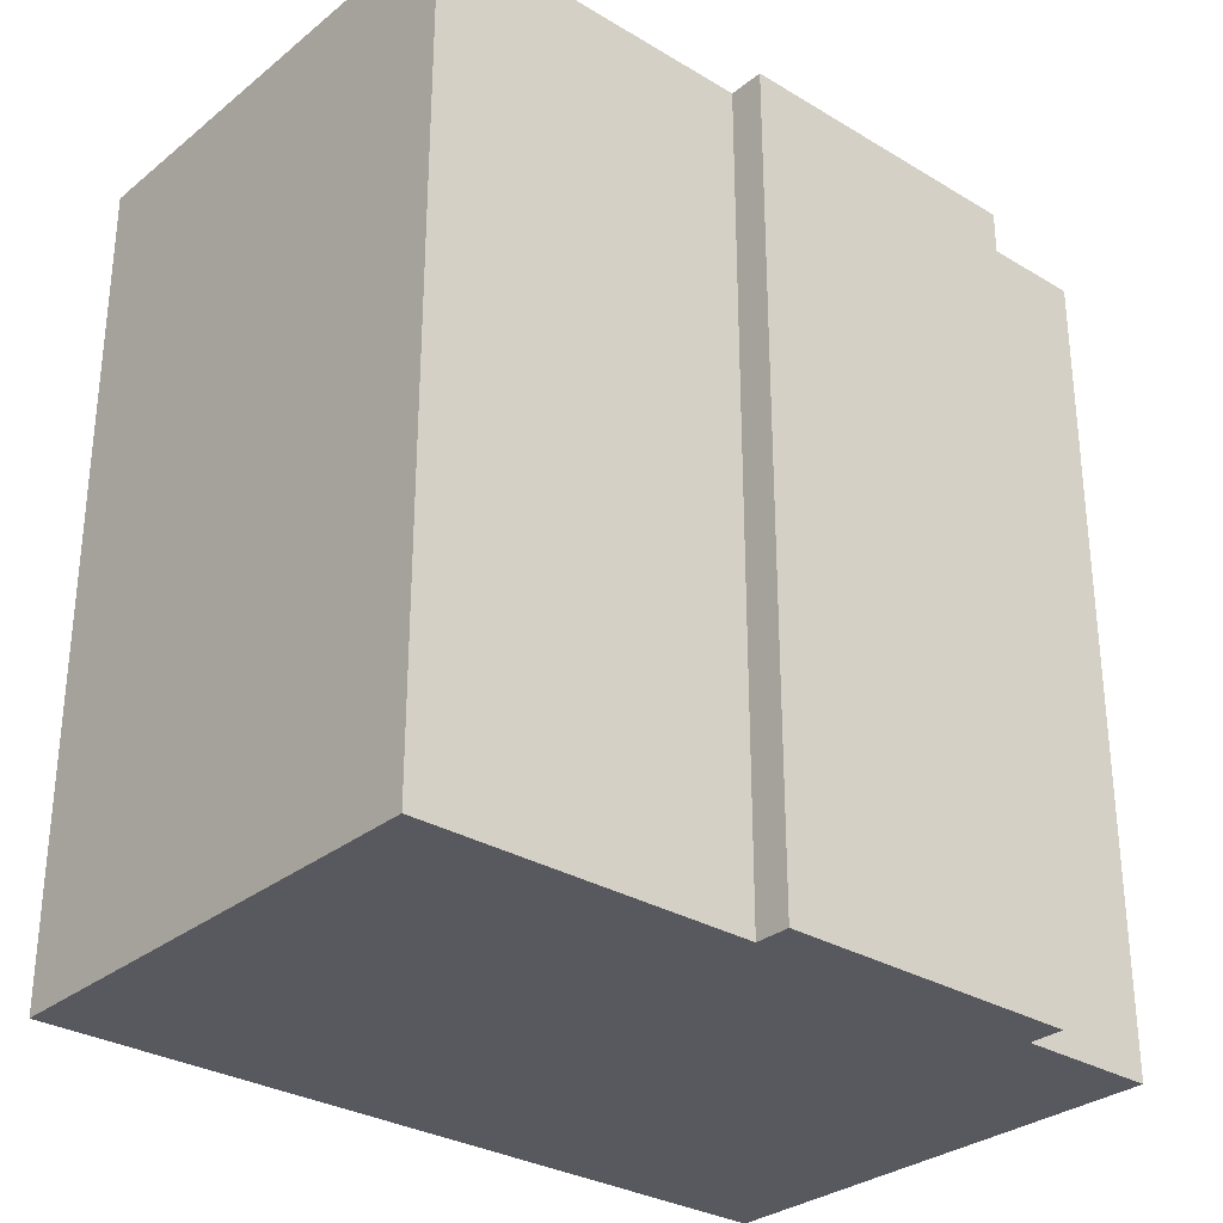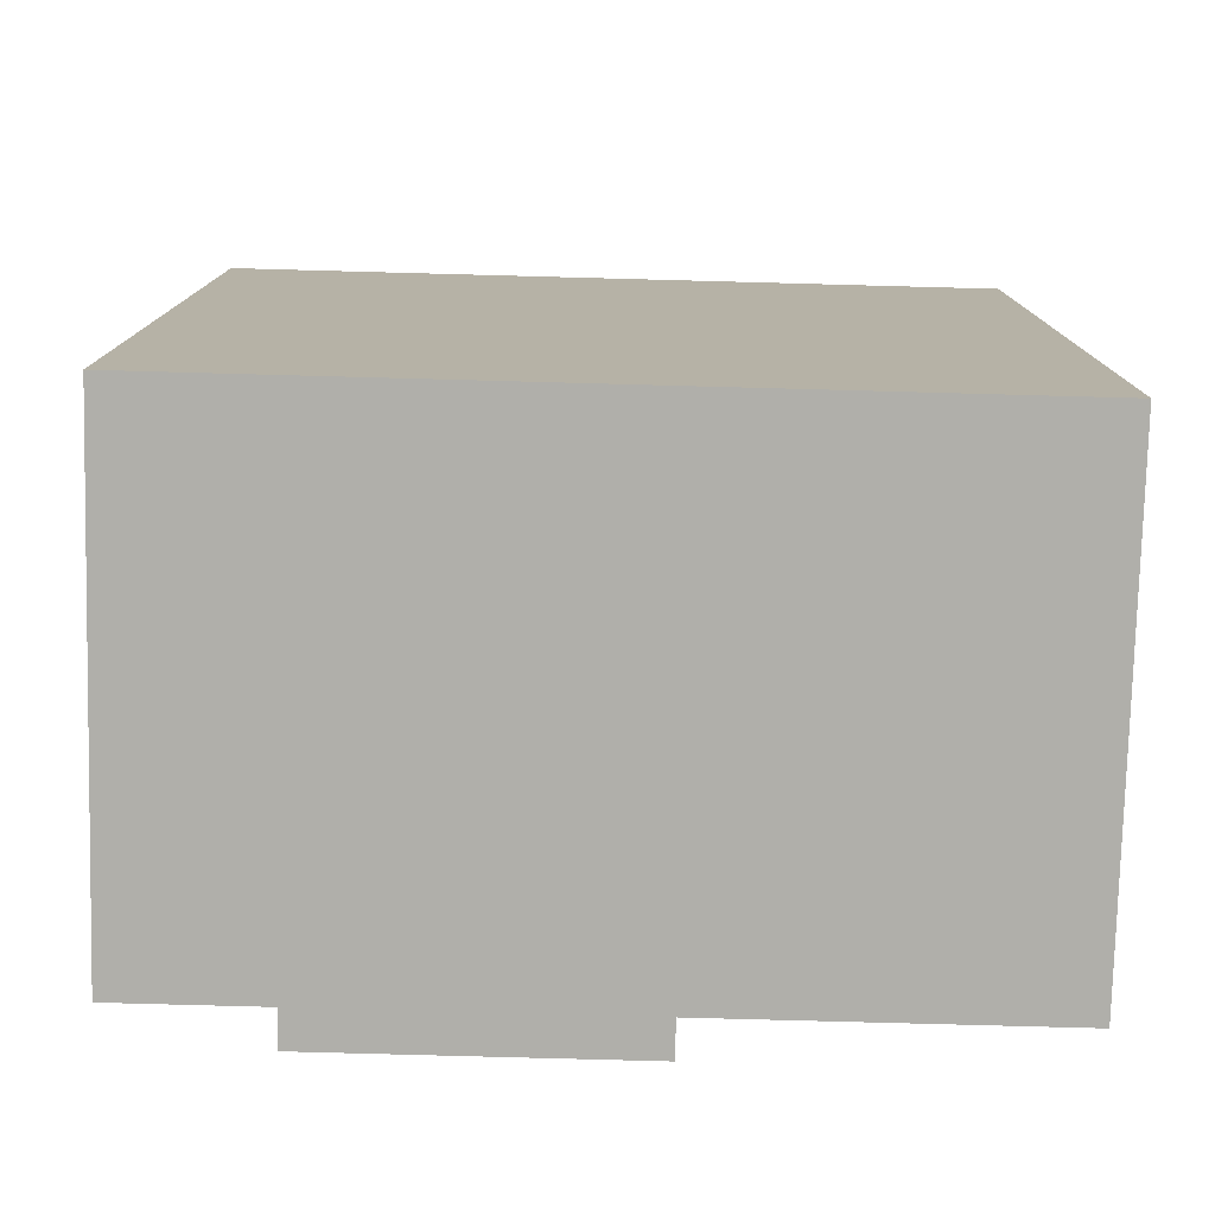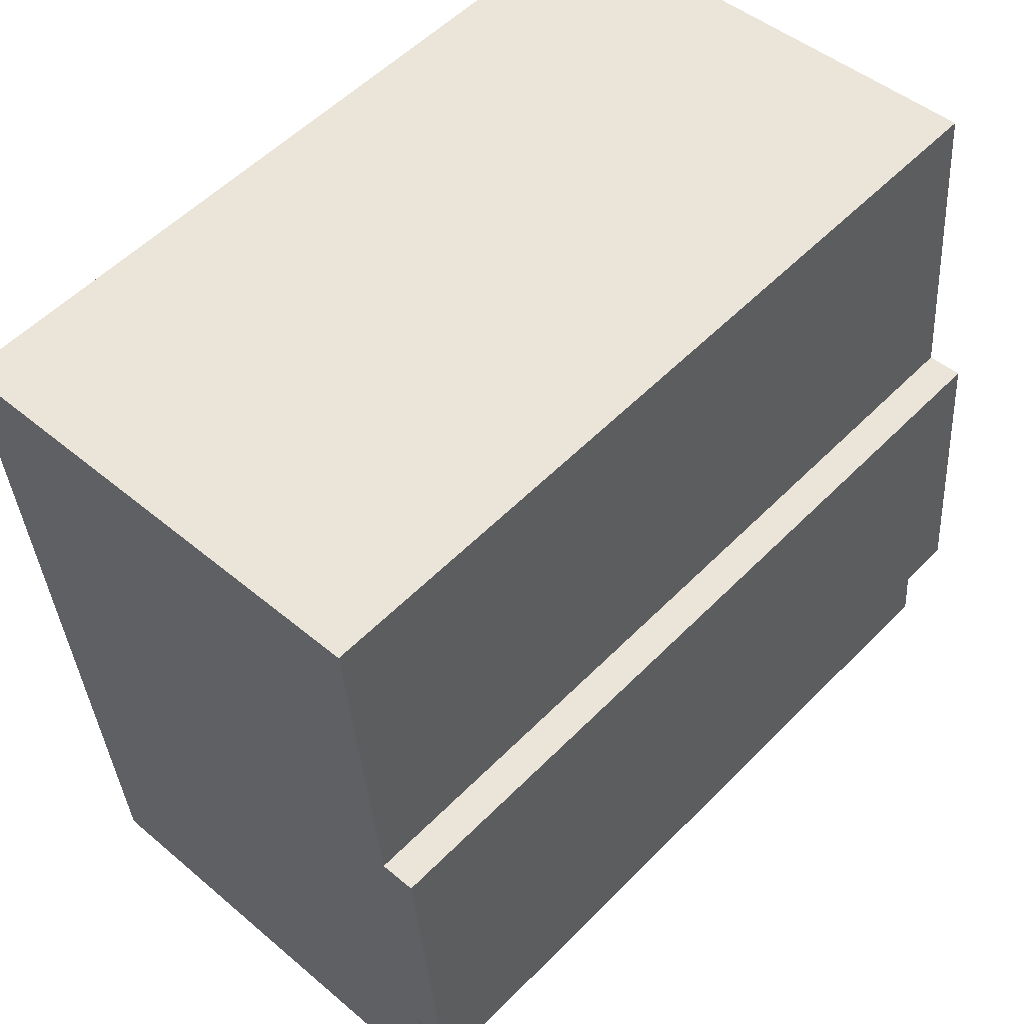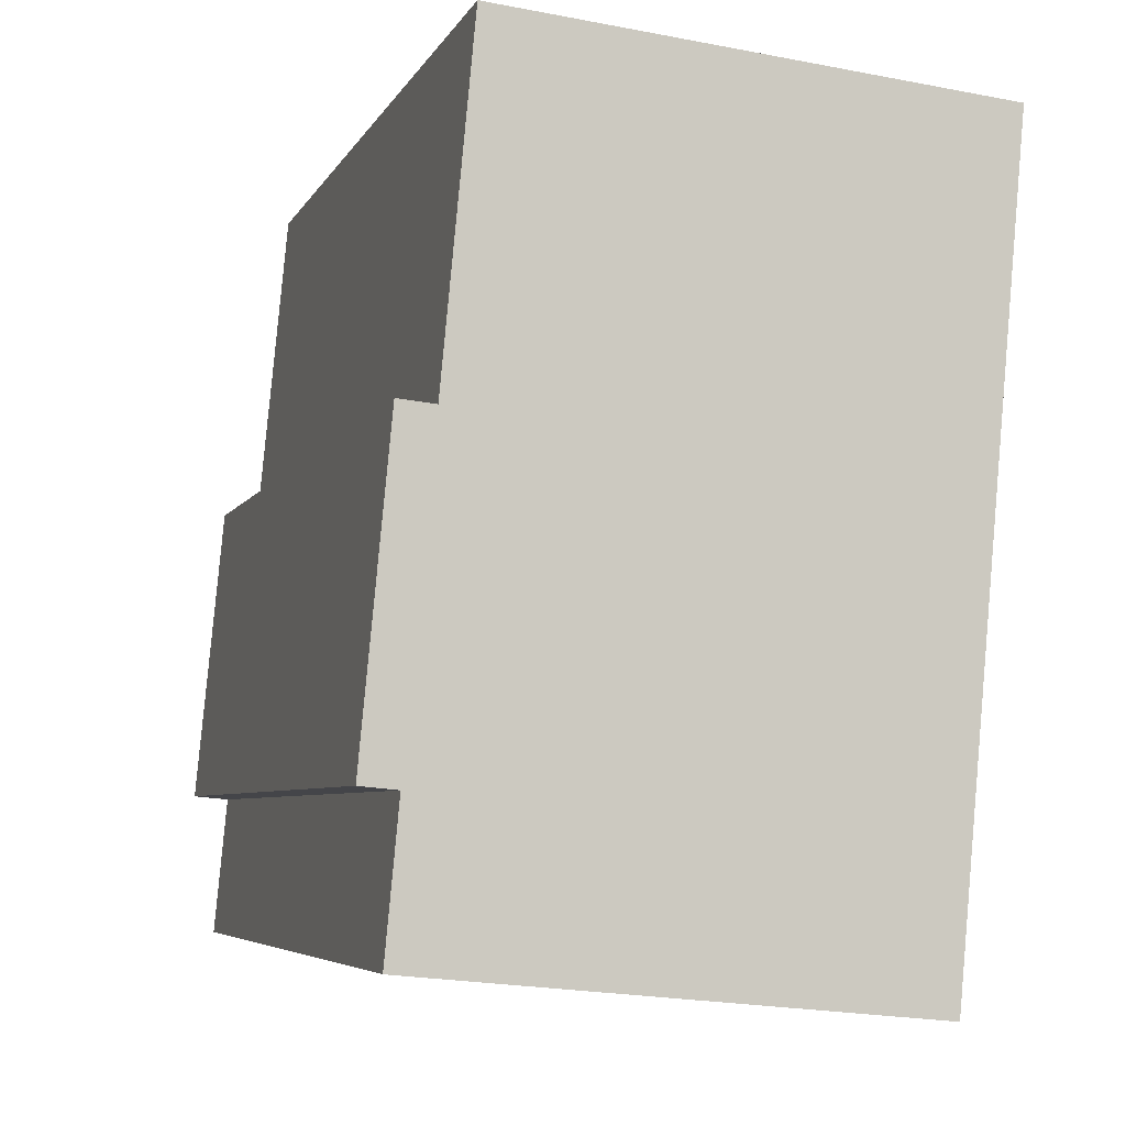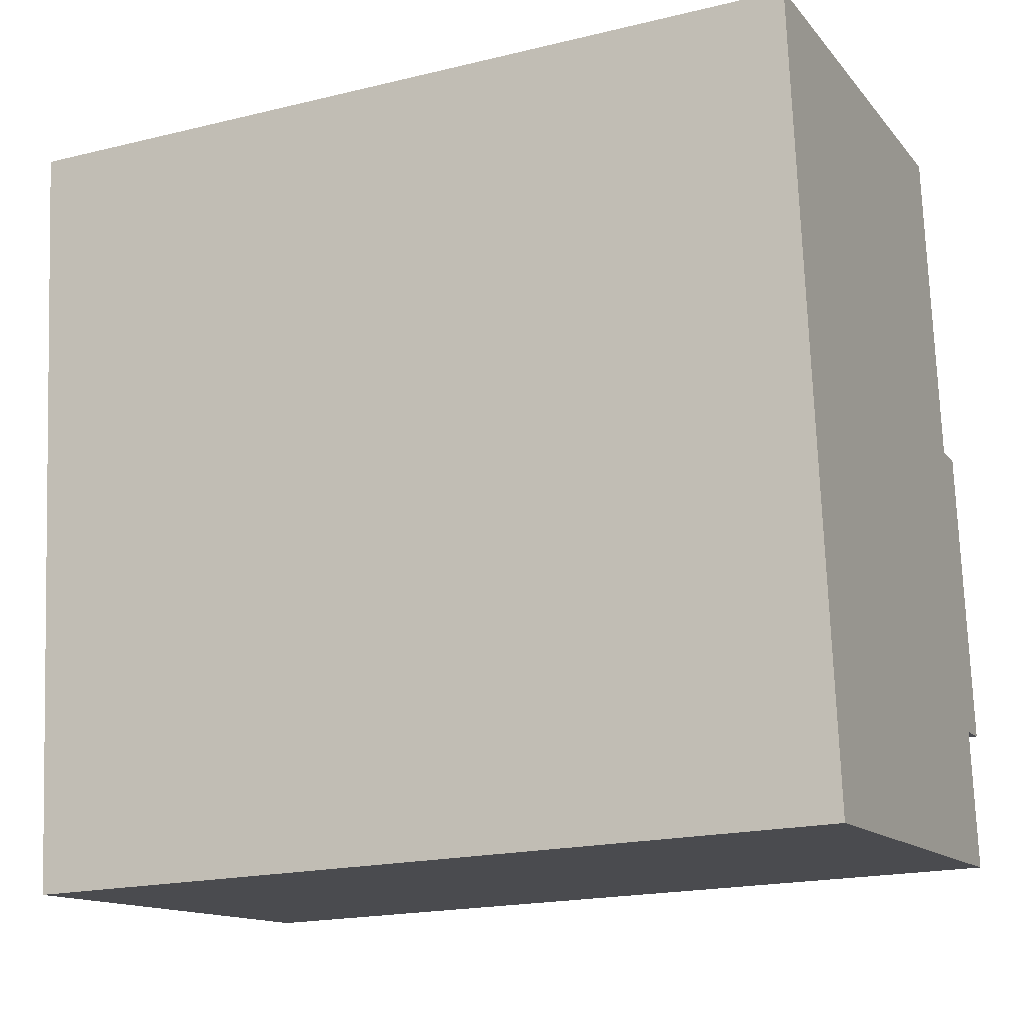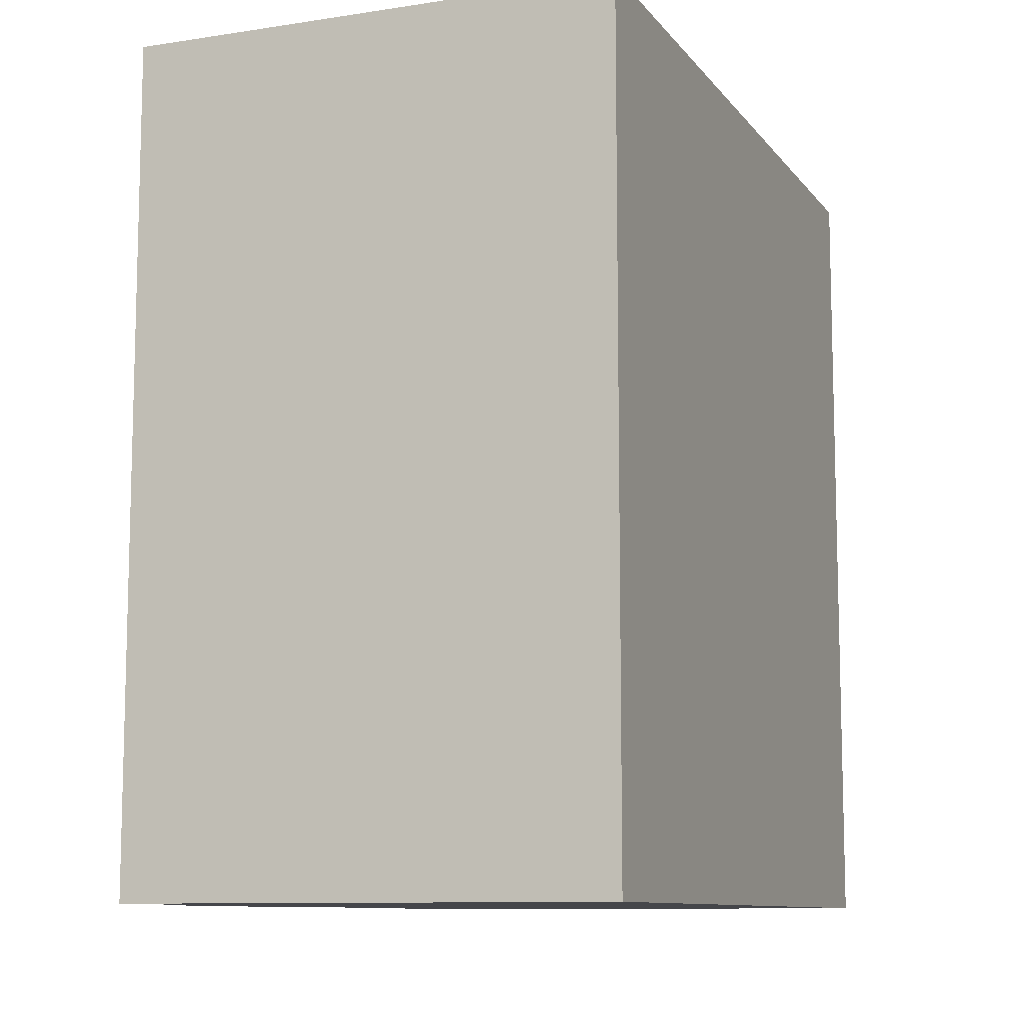
<metadata>
{"format":"obj","ext":"obj","renderer":"f3d","projection":"perspective","resolution":1024,"background":"white","views":[{"elev":-30.3,"azim":43.6,"up":"+Y"},{"elev":-78.0,"azim":-96.9,"up":"+Y"},{"elev":55.0,"azim":43.3,"up":"+Z"},{"elev":-5.7,"azim":163.4,"up":"+Z"},{"elev":-19.4,"azim":-65.5,"up":"+Z"},{"elev":-9.9,"azim":-163.7,"up":"+Y"}]}
</metadata>
<code>
v  11.06 -6.431e-17 1.05
v  11.2 -2.205e-17 0.3601
v  11.13 -6.472e-17 1.057
v  0 0 0
v  11.4 1.102e-16 -1.8
v  11.84 4.011e-16 -6.551
v  0.06512 4.264e-17 -0.6963
v  0.2673 1.749e-16 -2.857
v  1.671 1.093e-15 -17.85
v  12.5 8.293e-16 -13.54
v  13.32 8.246e-16 -13.47
v  5.174 1.073e-15 -17.52
v  12.8 1.028e-15 -16.79
v  12.66 3.964e-16 -6.474
v  0.0004026 18.92 -0.0005984
v  11.06 18.92 1.05
v  11.13 18.92 1.056
v  11.2 18.92 0.3595
v  11.4 18.92 -1.8
v  11.84 18.92 -6.552
v  12.66 18.92 -6.474
v  13.32 18.92 -13.47
v  12.5 18.92 -13.54
v  12.8 18.92 -16.79
v  5.174 18.92 -17.52
v  1.672 18.92 -17.85
v  0.2677 18.92 -2.857
v  0.06553 18.92 -0.6969
g defaultobject
f 1 2 3
f 2 1 4
f 2 4 5
f 5 4 6
f 6 4 7
f 6 7 8
f 6 8 9
f 6 9 10
f 6 10 11
f 10 9 12
f 10 12 13
f 11 14 6
f 1 15 4
f 15 1 16
f 3 16 1
f 16 3 17
f 2 17 3
f 17 2 18
f 5 18 2
f 18 5 19
f 6 19 5
f 19 6 20
f 14 20 6
f 20 14 21
f 11 21 14
f 21 11 22
f 23 11 10
f 11 23 22
f 13 23 10
f 23 13 24
f 25 13 12
f 13 25 24
f 26 12 9
f 12 26 25
f 27 9 8
f 9 27 26
f 28 8 7
f 8 28 27
f 15 7 4
f 7 15 28
f 22 23 21
f 16 28 15
f 28 16 27
f 27 16 26
f 26 16 17
f 26 17 18
f 26 18 19
f 26 19 25
f 25 19 20
f 25 20 23
f 25 23 24
f 23 20 21

</code>
